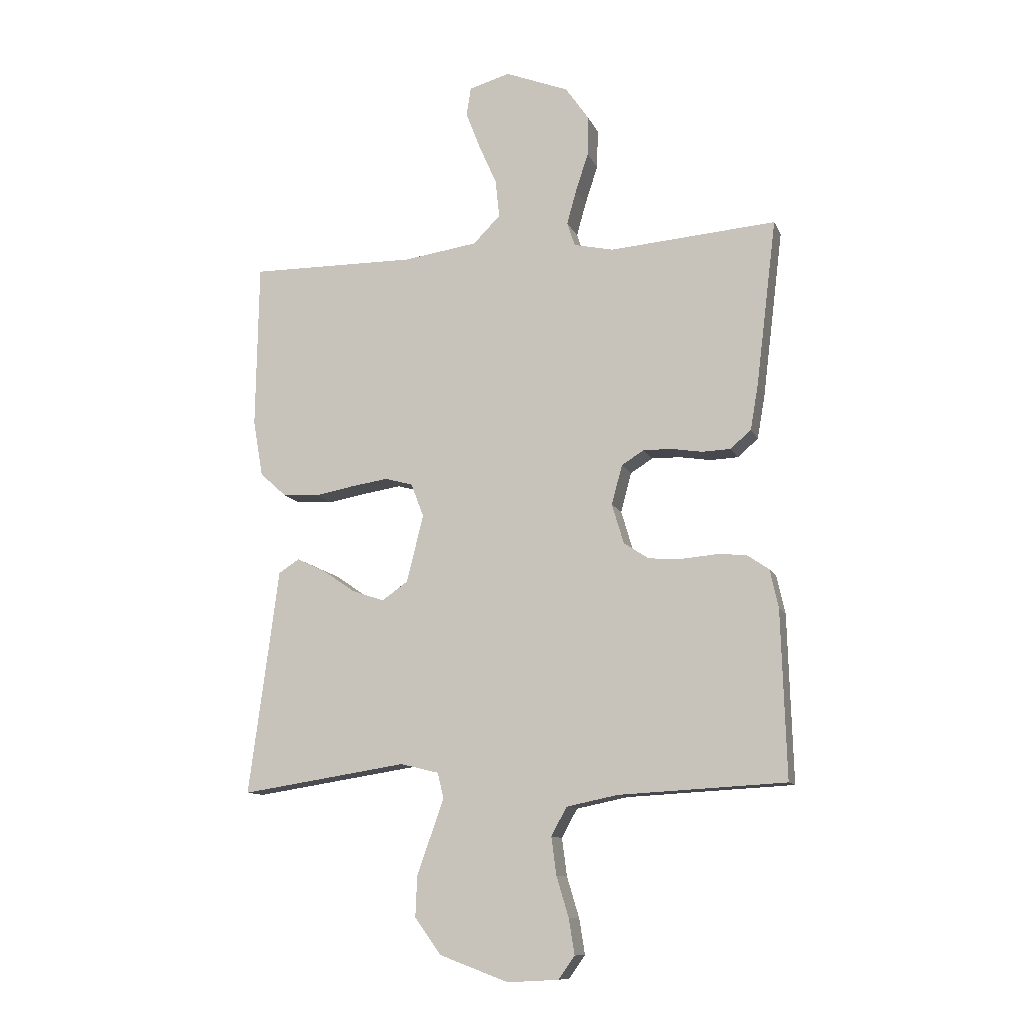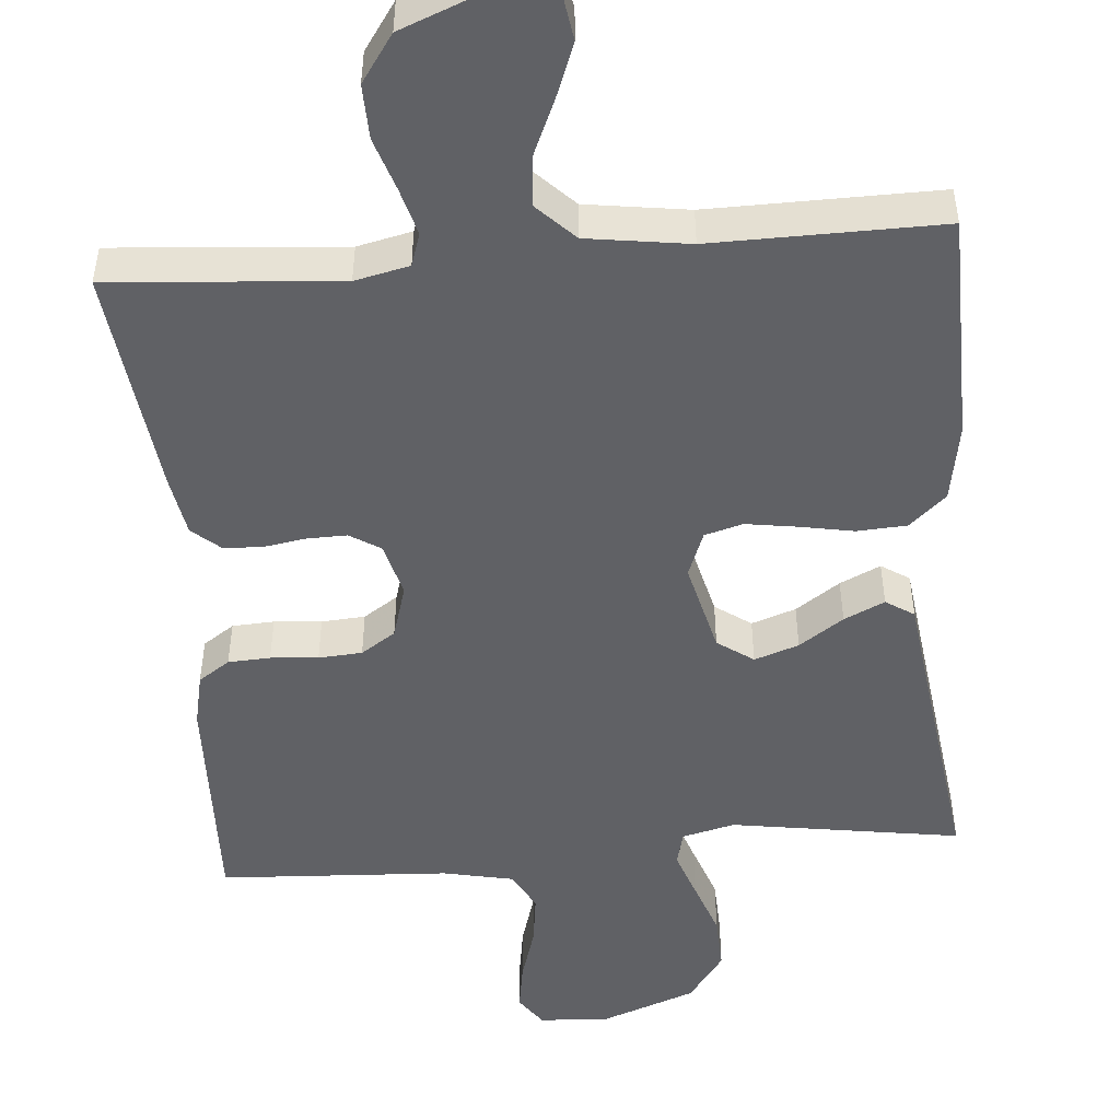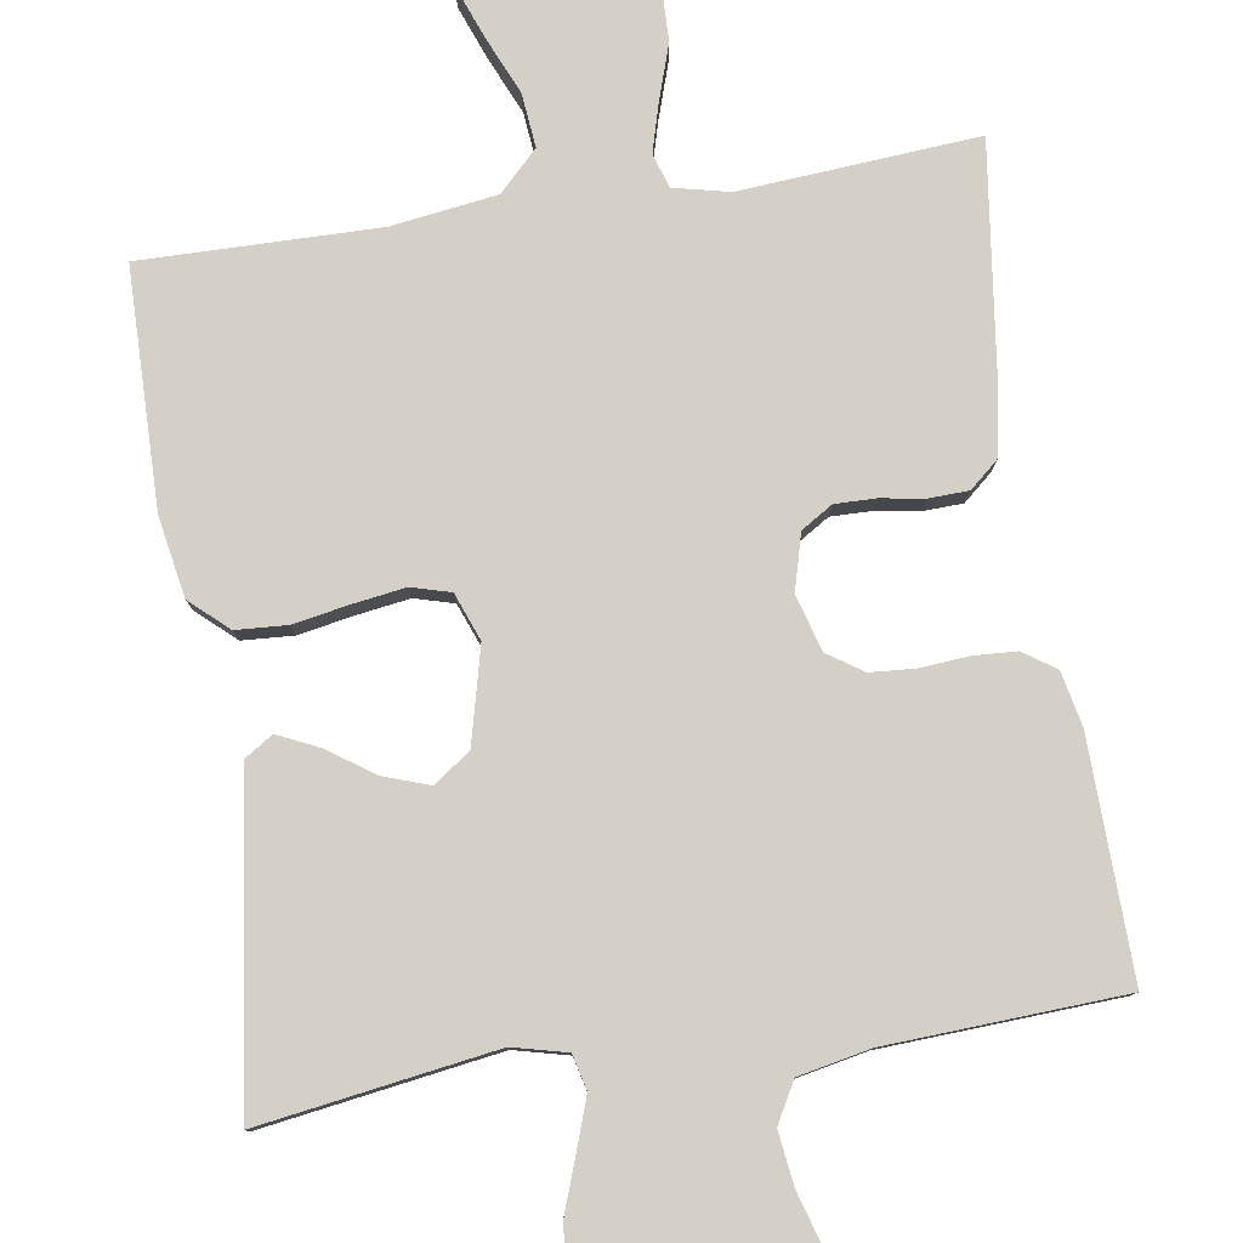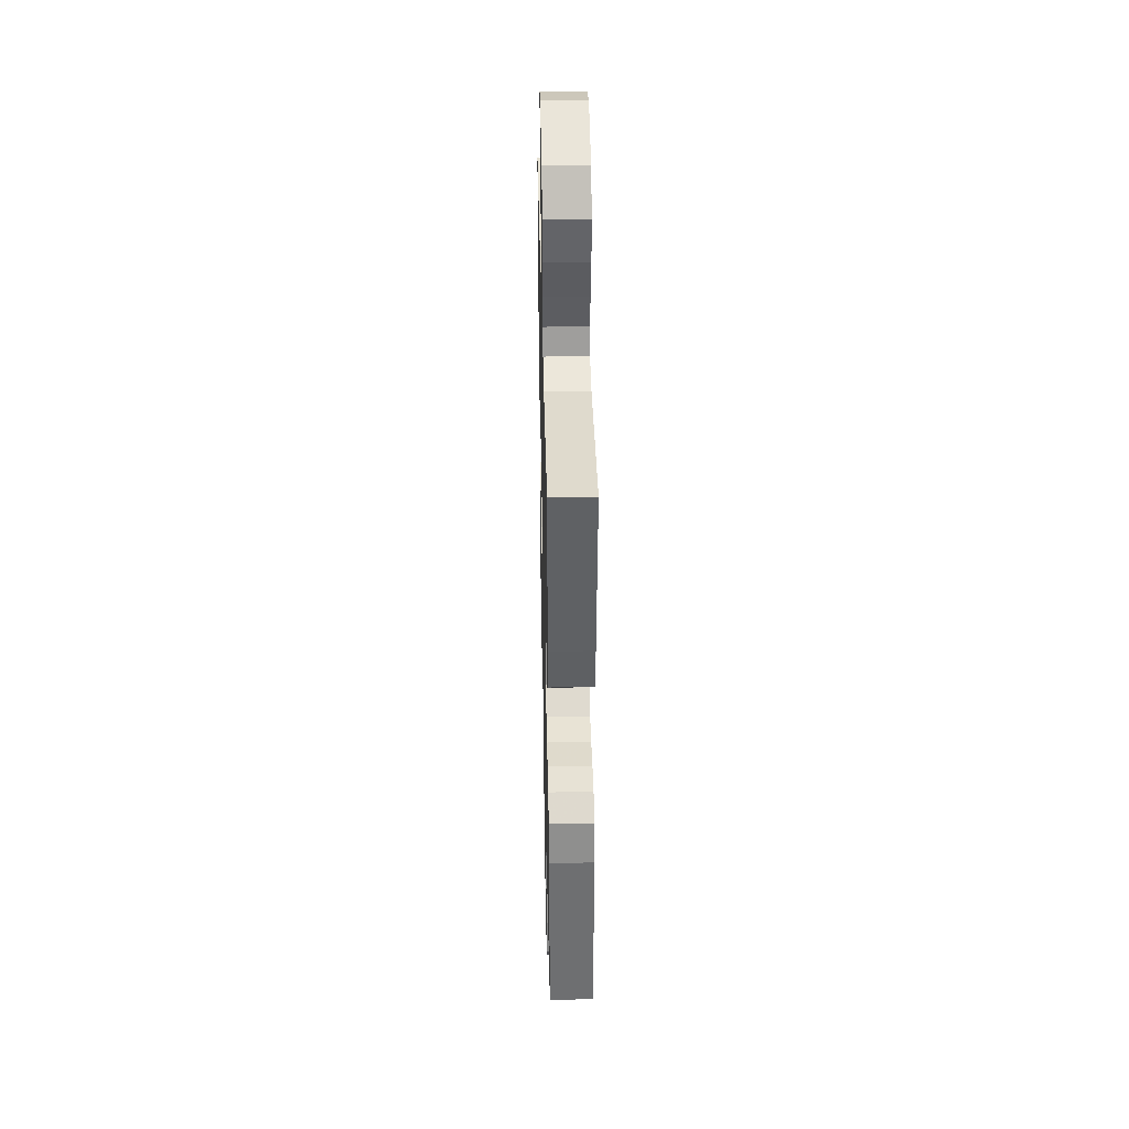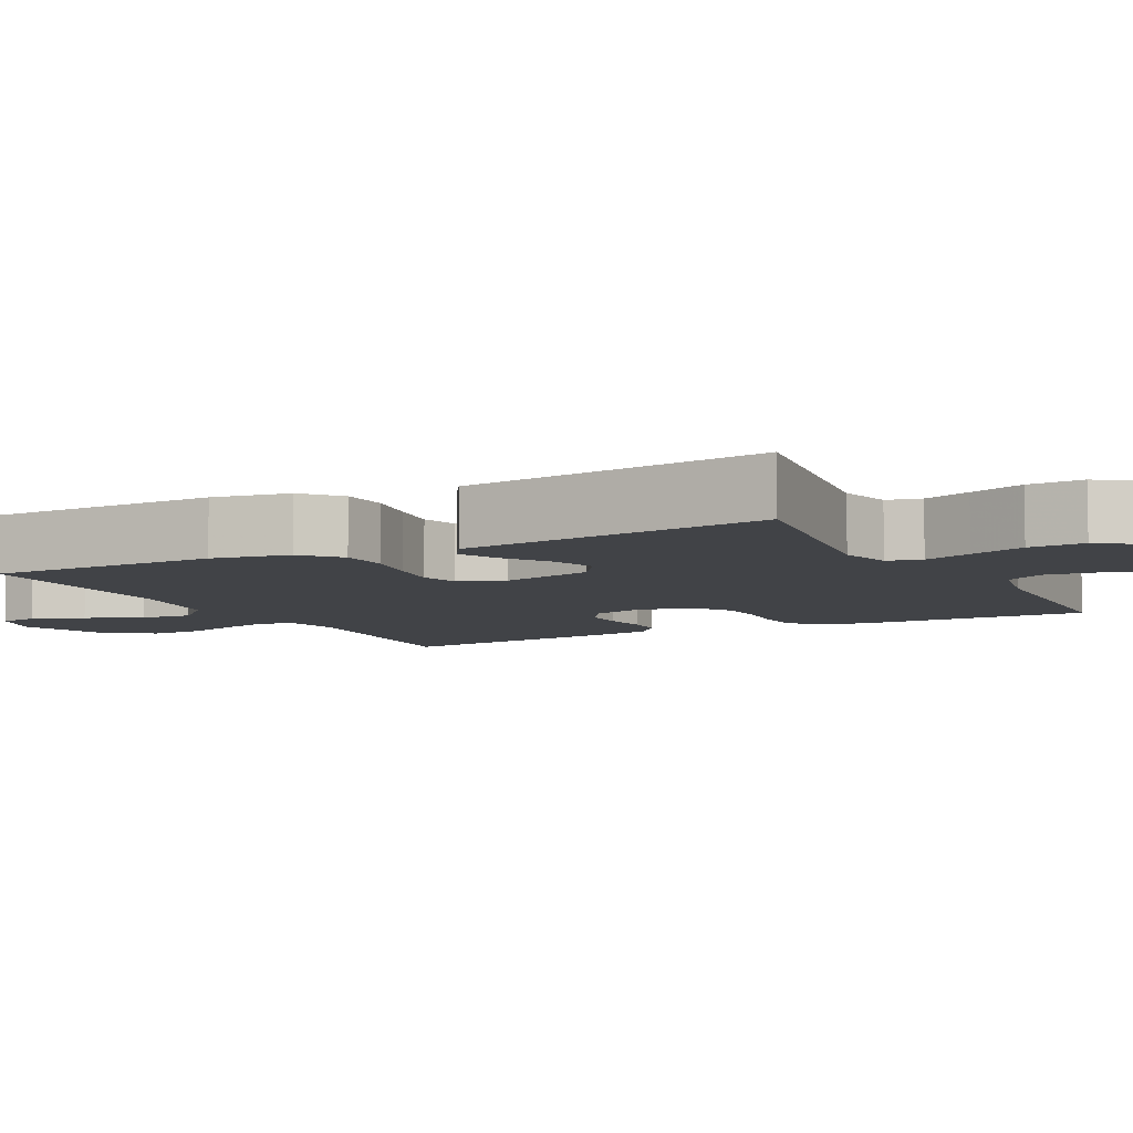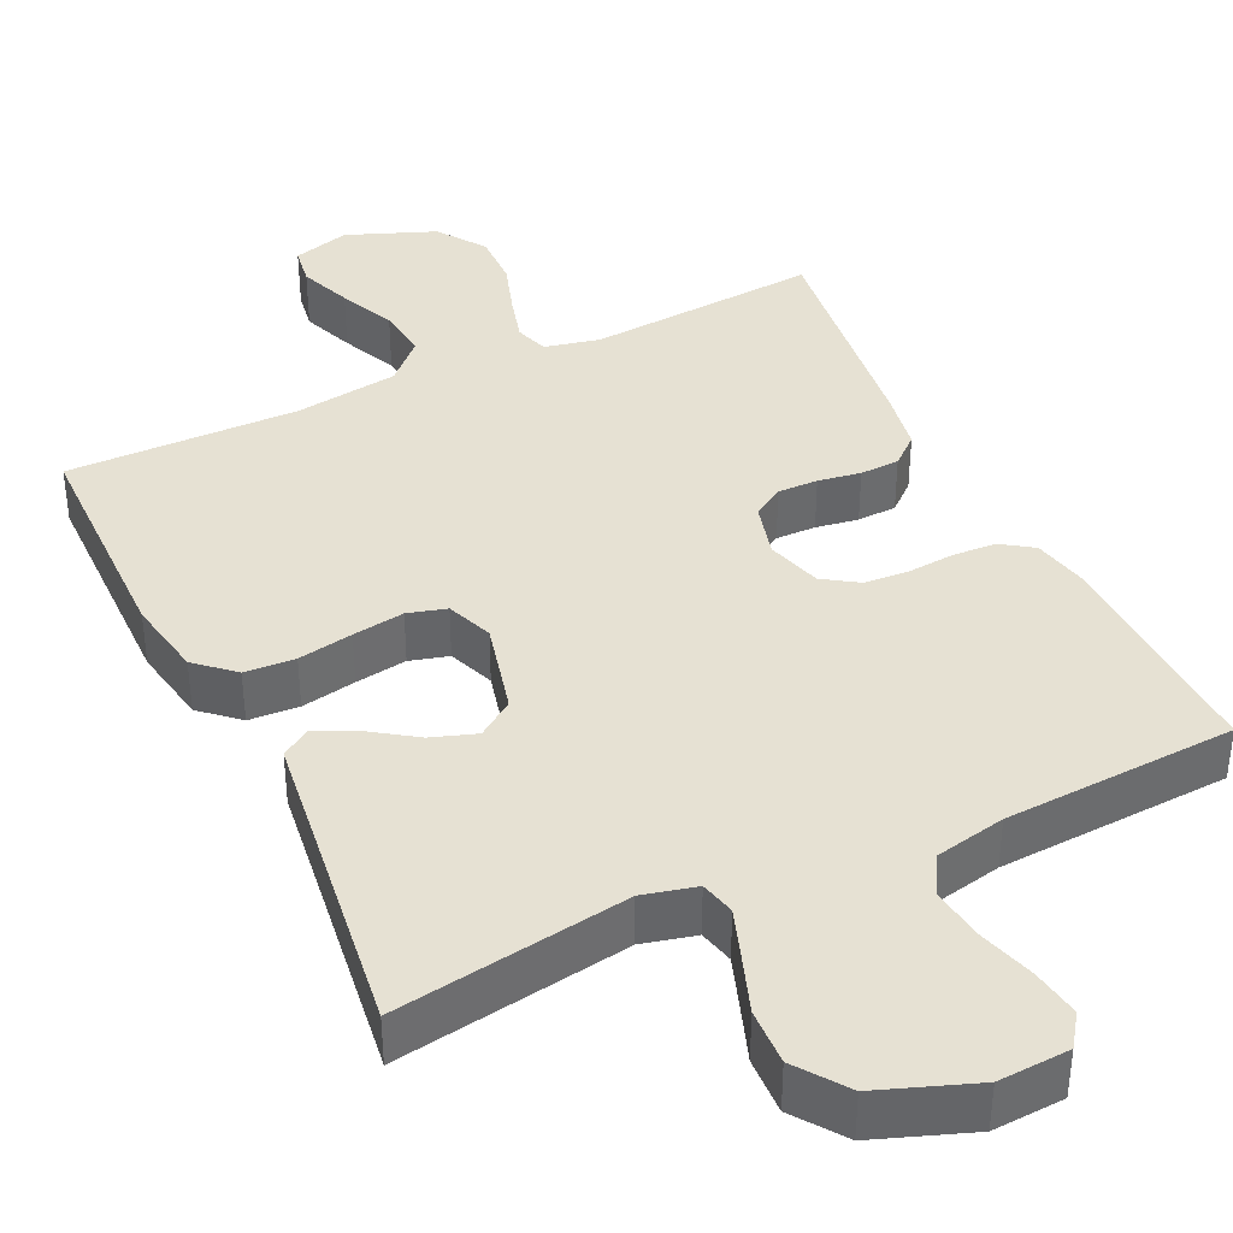
<metadata>
{"format":"obj","ext":"obj","renderer":"f3d","projection":"perspective","resolution":1024,"background":"white","views":[{"elev":-11.2,"azim":-163.2,"up":"+Z"},{"elev":-49.5,"azim":4.7,"up":"+Y"},{"elev":80.0,"azim":171.3,"up":"+Y"},{"elev":37.2,"azim":-91.3,"up":"+Z"},{"elev":-7.1,"azim":117.6,"up":"+Y"},{"elev":38.9,"azim":154.5,"up":"+Y"}]}
</metadata>
<code>
v 0.5 0.07 -0.5
v 0.2 0.07 -0.454
v 0.131 0.07 -0.471
v 0.12 0.07 -0.516
v 0.142 0.07 -0.579
v 0.168 0.07 -0.652
v 0.171 0.07 -0.725
v 0.124 0.07 -0.79
v 0 0.07 -0.836
v -0.092 0.07 -0.831
v -0.121 0.07 -0.79
v -0.111 0.07 -0.727
v -0.089 0.07 -0.654
v -0.08 0.07 -0.586
v -0.108 0.07 -0.535
v -0.2 0.07 -0.516
v -0.5 0.07 -0.5
v -0.491 0.07 -0.2
v -0.476 0.07 -0.131
v -0.435 0.07 -0.103
v -0.38 0.07 -0.1
v -0.318 0.07 -0.105
v -0.261 0.07 -0.101
v -0.216 0.07 -0.071
v -0.195 0.07 0
v -0.214 0.07 0.071
v -0.254 0.07 0.096
v -0.306 0.07 0.095
v -0.361 0.07 0.086
v -0.412 0.07 0.088
v -0.449 0.07 0.12
v -0.463 0.07 0.2
v -0.5 0.07 0.5
v -0.2 0.07 0.477
v -0.129 0.07 0.493
v -0.115 0.07 0.536
v -0.132 0.07 0.597
v -0.155 0.07 0.667
v -0.157 0.07 0.738
v -0.114 0.07 0.8
v 0 0.07 0.845
v 0.074 0.07 0.824
v 0.082 0.07 0.773
v 0.056 0.07 0.705
v 0.024 0.07 0.632
v 0.017 0.07 0.564
v 0.066 0.07 0.515
v 0.2 0.07 0.496
v 0.5 0.07 0.5
v 0.505 0.07 0.2
v 0.487 0.07 0.098
v 0.439 0.07 0.055
v 0.374 0.07 0.051
v 0.303 0.07 0.064
v 0.236 0.07 0.074
v 0.186 0.07 0.06
v 0.163 0.07 0
v 0.193 0.07 -0.121
v 0.24 0.07 -0.154
v 0.298 0.07 -0.134
v 0.356 0.07 -0.094
v 0.409 0.07 -0.069
v 0.446 0.07 -0.093
v 0.46 0.07 -0.2
v 0.5 0 -0.5
v 0.2 0 -0.454
v 0.131 0 -0.471
v 0.12 0 -0.516
v 0.142 0 -0.579
v 0.168 0 -0.652
v 0.171 0 -0.725
v 0.124 0 -0.79
v 0 0 -0.836
v -0.092 0 -0.831
v -0.121 0 -0.79
v -0.111 0 -0.727
v -0.089 0 -0.654
v -0.08 0 -0.586
v -0.108 0 -0.535
v -0.2 0 -0.516
v -0.5 0 -0.5
v -0.491 0 -0.2
v -0.476 0 -0.131
v -0.435 0 -0.103
v -0.38 0 -0.1
v -0.318 0 -0.105
v -0.261 0 -0.101
v -0.216 0 -0.071
v -0.195 0 0
v -0.214 0 0.071
v -0.254 0 0.096
v -0.306 0 0.095
v -0.361 0 0.086
v -0.412 0 0.088
v -0.449 0 0.12
v -0.463 0 0.2
v -0.5 0 0.5
v -0.2 0 0.477
v -0.129 0 0.493
v -0.115 0 0.536
v -0.132 0 0.597
v -0.155 0 0.667
v -0.157 0 0.738
v -0.114 0 0.8
v 0 0 0.845
v 0.074 0 0.824
v 0.082 0 0.773
v 0.056 0 0.705
v 0.024 0 0.632
v 0.017 0 0.564
v 0.066 0 0.515
v 0.2 0 0.496
v 0.5 0 0.5
v 0.505 0 0.2
v 0.487 0 0.098
v 0.439 0 0.055
v 0.374 0 0.051
v 0.303 0 0.064
v 0.236 0 0.074
v 0.186 0 0.06
v 0.163 0 0
v 0.193 0 -0.121
v 0.24 0 -0.154
v 0.298 0 -0.134
v 0.356 0 -0.094
v 0.409 0 -0.069
v 0.446 0 -0.093
v 0.46 0 -0.2
f 61 62 63 64
f 60 61 64 1
f 59 60 1 2
f 58 59 2 3
f 57 58 3 4
f 51 52 53 54
f 51 54 55
f 48 49 50 51
f 47 48 51 55
f 46 47 55 56
f 42 43 44 45
f 40 41 42 45
f 40 45 46
f 37 38 39 40
f 36 37 40 46
f 35 36 46 56
f 31 32 33 34
f 28 29 30 31
f 27 28 31 34
f 26 27 34 35
f 19 20 21 22
f 19 22 23
f 16 17 18 19
f 15 16 19 23
f 14 15 23 24
f 10 11 12 13
f 10 13 14
f 9 10 14
f 5 6 7 8
f 4 5 8 9
f 57 4 9 14
f 25 26 35 56
f 25 56 57
f 14 24 25 57
f 128 127 126 125
f 65 128 125 124
f 66 65 124 123
f 67 66 123 122
f 68 67 122 121
f 118 117 116 115
f 119 118 115
f 115 114 113 112
f 119 115 112 111
f 120 119 111 110
f 109 108 107 106
f 109 106 105 104
f 110 109 104
f 104 103 102 101
f 110 104 101 100
f 120 110 100 99
f 98 97 96 95
f 95 94 93 92
f 98 95 92 91
f 99 98 91 90
f 86 85 84 83
f 87 86 83
f 83 82 81 80
f 87 83 80 79
f 88 87 79 78
f 77 76 75 74
f 78 77 74
f 78 74 73
f 72 71 70 69
f 73 72 69 68
f 78 73 68 121
f 120 99 90 89
f 121 120 89
f 121 89 88 78
f 1 65 66 2
f 2 66 67 3
f 3 67 68 4
f 4 68 69 5
f 5 69 70 6
f 6 70 71 7
f 7 71 72 8
f 8 72 73 9
f 9 73 74 10
f 10 74 75 11
f 11 75 76 12
f 12 76 77 13
f 13 77 78 14
f 14 78 79 15
f 15 79 80 16
f 16 80 81 17
f 17 81 82 18
f 18 82 83 19
f 19 83 84 20
f 20 84 85 21
f 21 85 86 22
f 22 86 87 23
f 23 87 88 24
f 24 88 89 25
f 25 89 90 26
f 26 90 91 27
f 27 91 92 28
f 28 92 93 29
f 29 93 94 30
f 30 94 95 31
f 31 95 96 32
f 32 96 97 33
f 33 97 98 34
f 34 98 99 35
f 35 99 100 36
f 36 100 101 37
f 37 101 102 38
f 38 102 103 39
f 39 103 104 40
f 40 104 105 41
f 41 105 106 42
f 42 106 107 43
f 43 107 108 44
f 44 108 109 45
f 45 109 110 46
f 46 110 111 47
f 47 111 112 48
f 48 112 113 49
f 49 113 114 50
f 50 114 115 51
f 51 115 116 52
f 52 116 117 53
f 53 117 118 54
f 54 118 119 55
f 55 119 120 56
f 56 120 121 57
f 57 121 122 58
f 58 122 123 59
f 59 123 124 60
f 60 124 125 61
f 61 125 126 62
f 62 126 127 63
f 63 127 128 64
f 64 128 65 1

</code>
